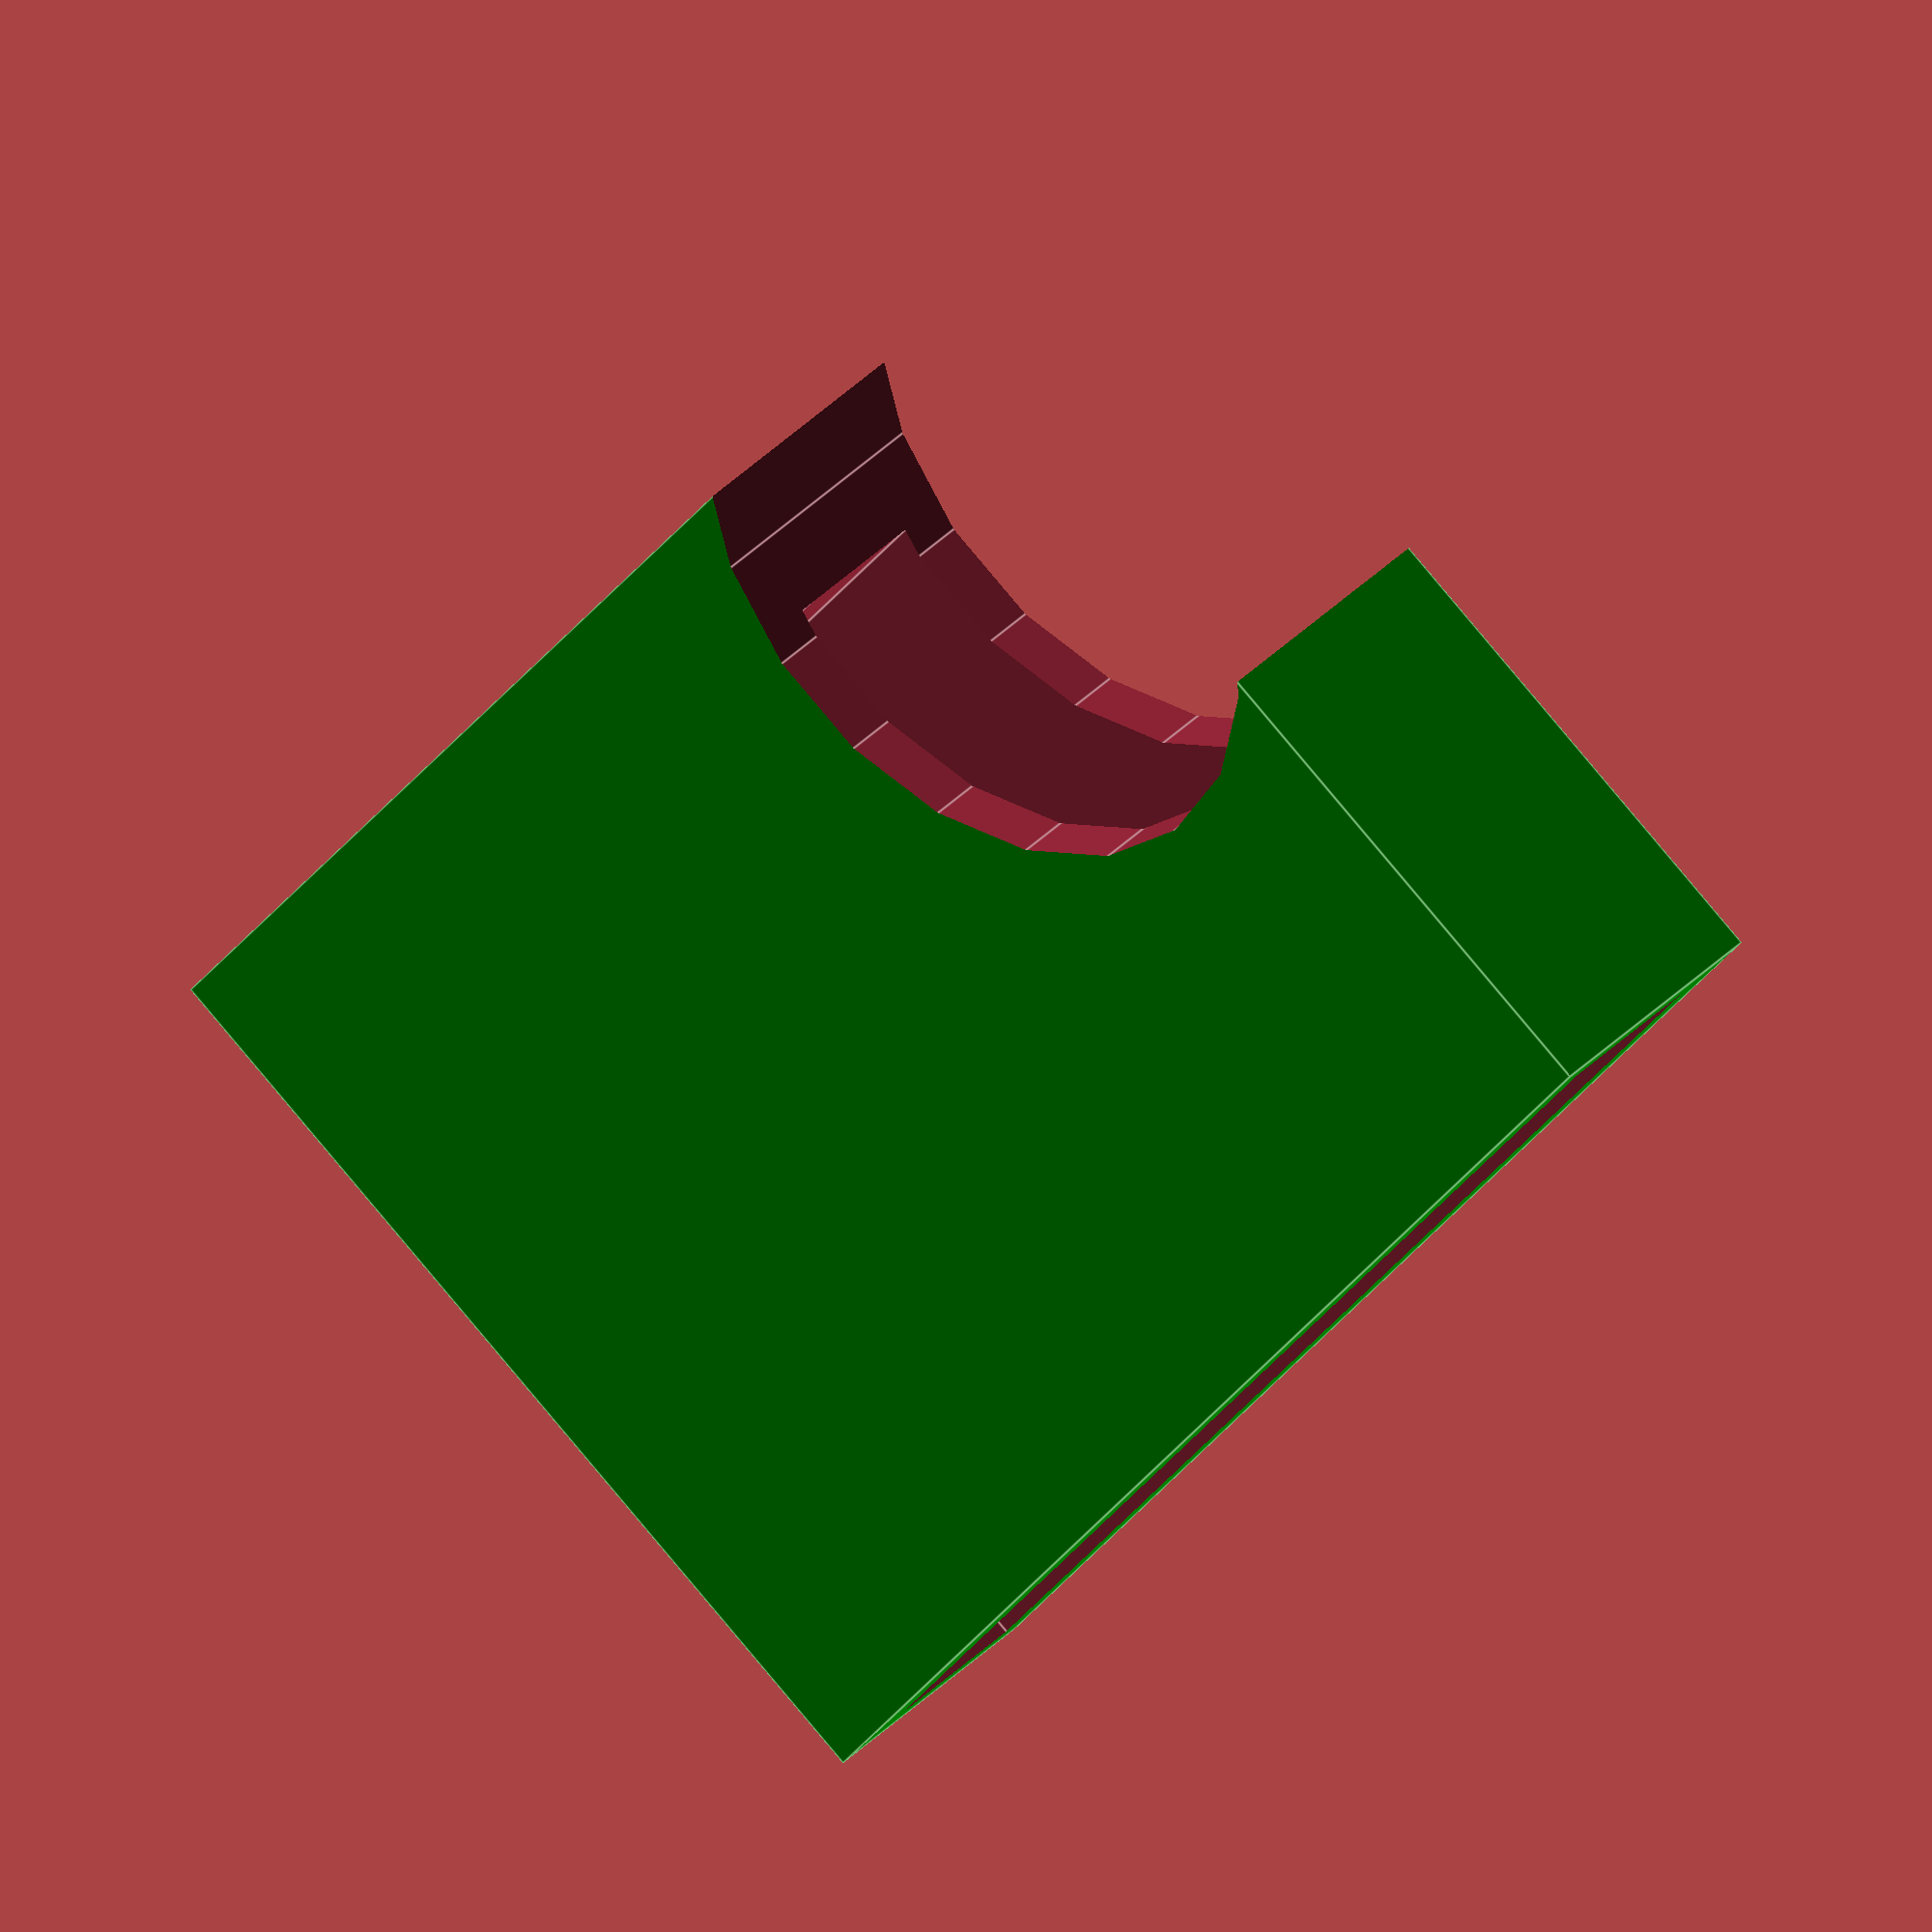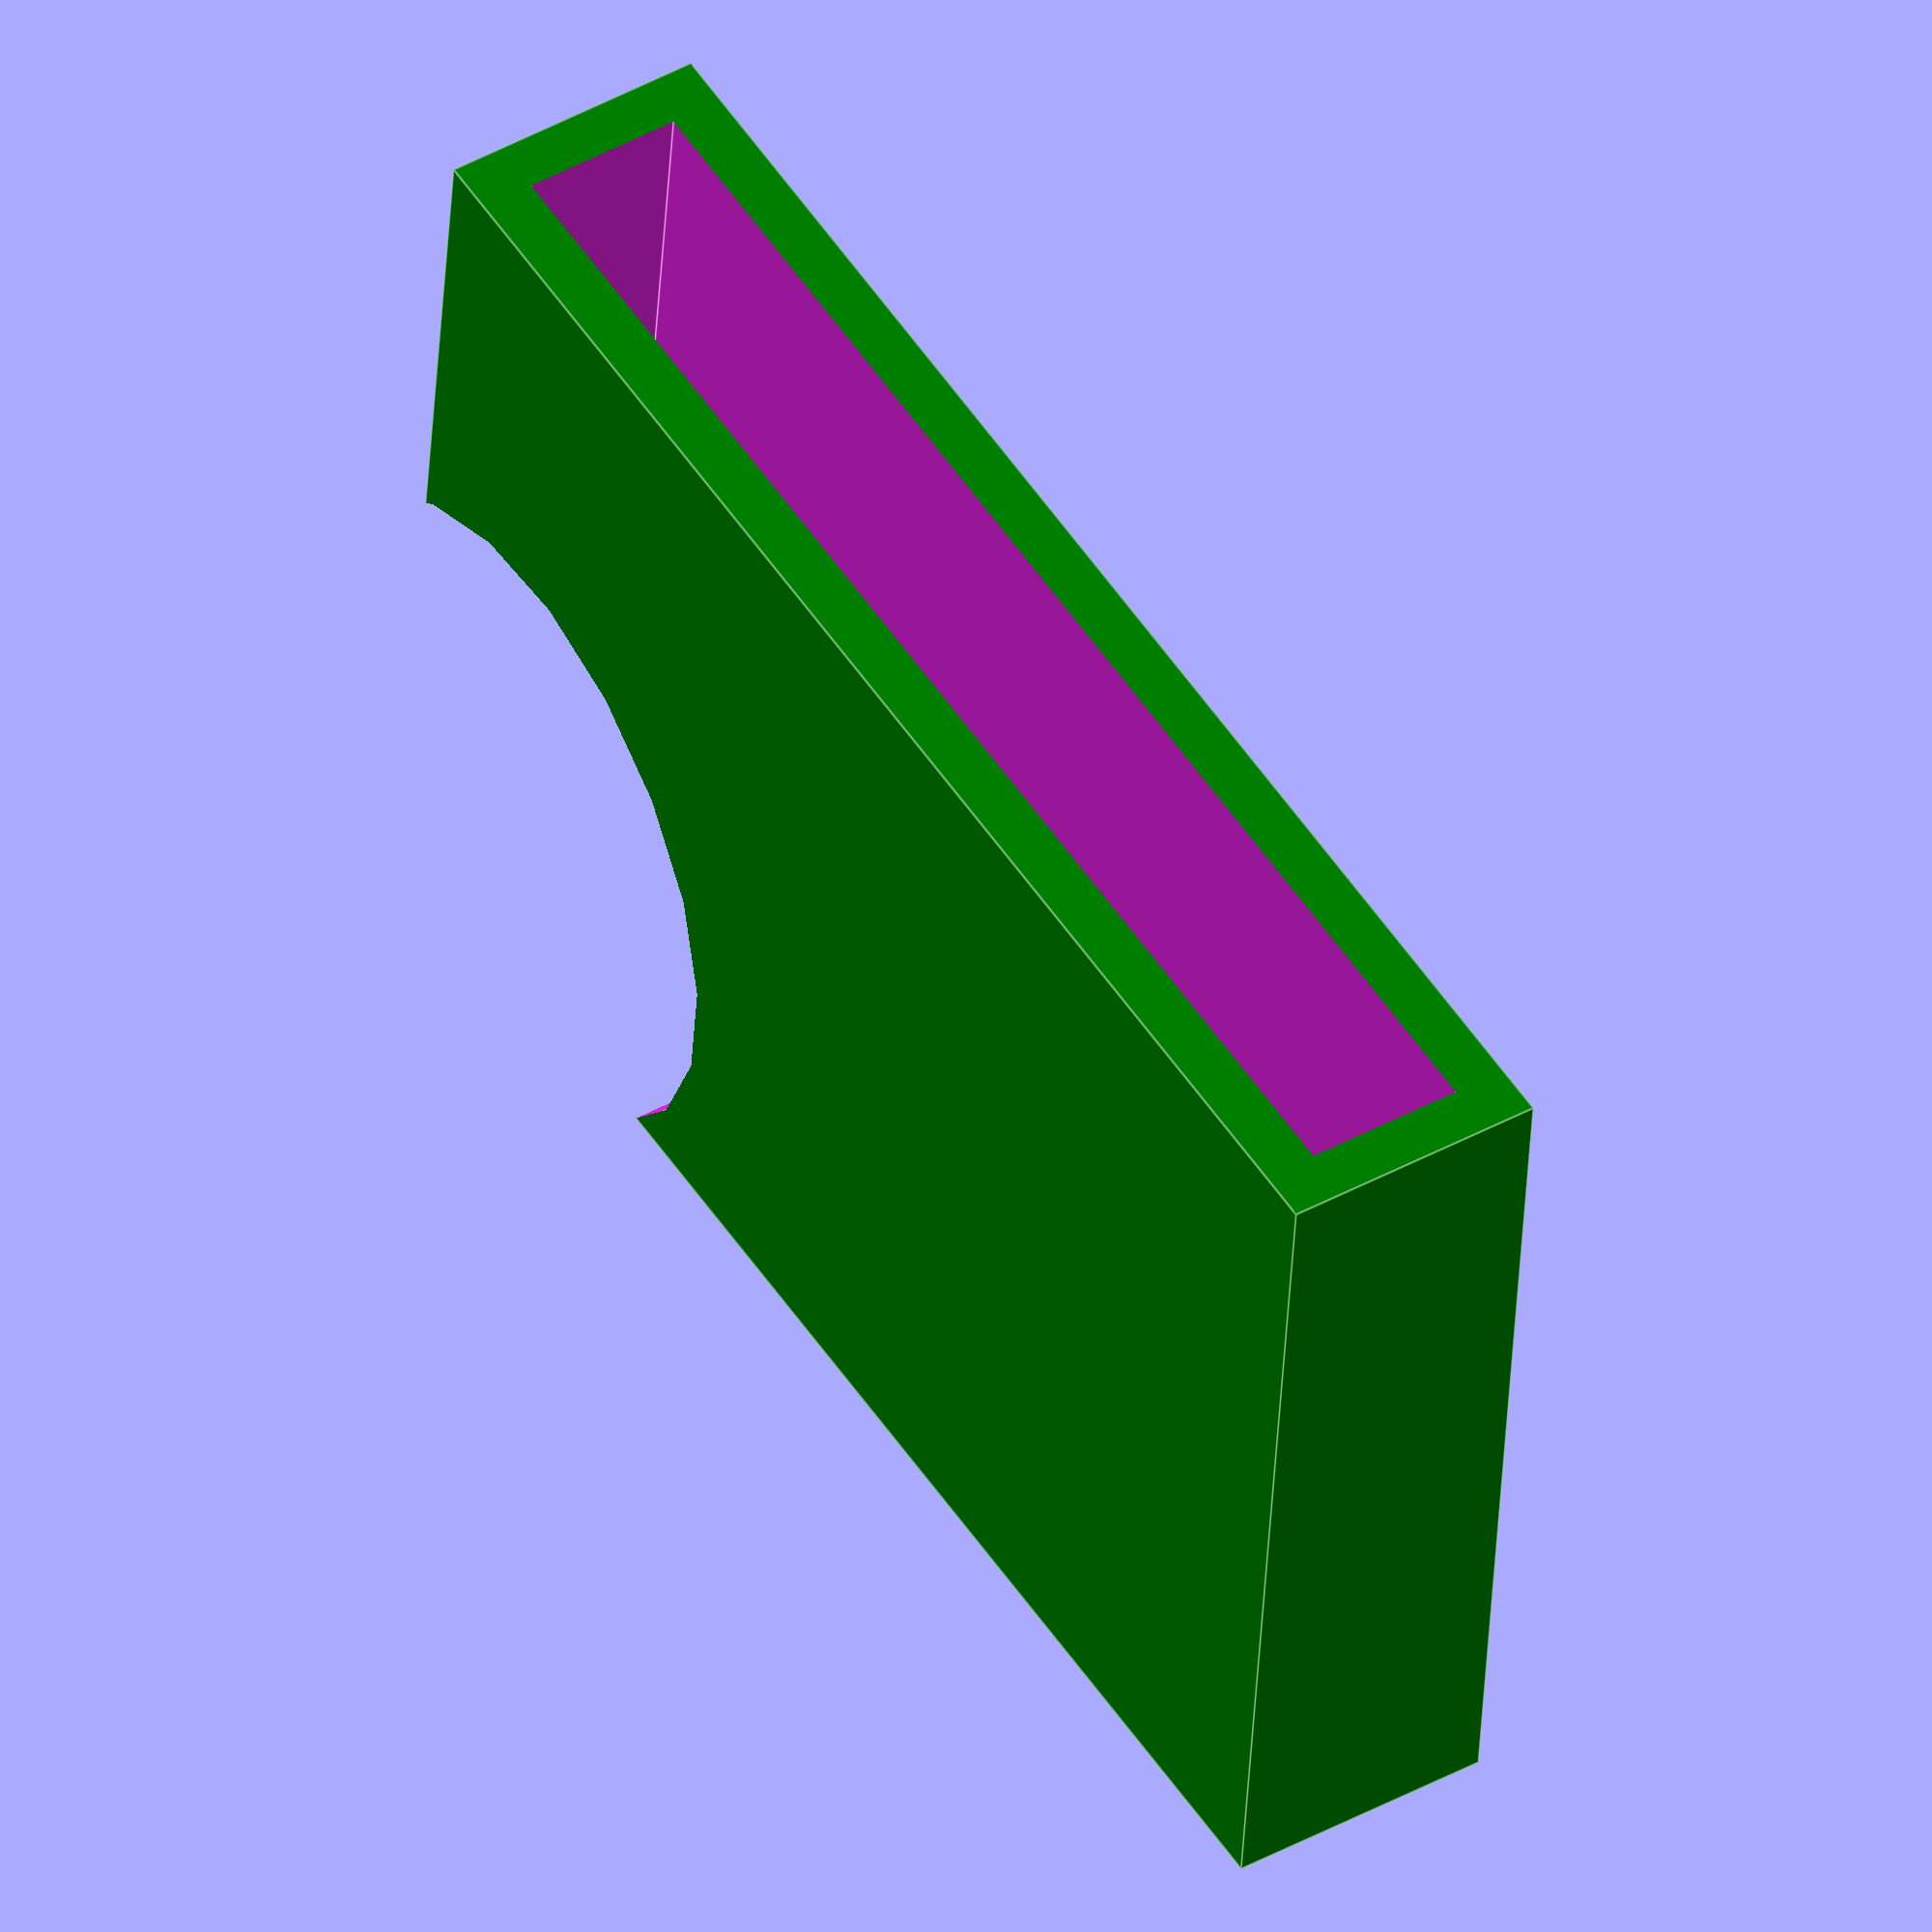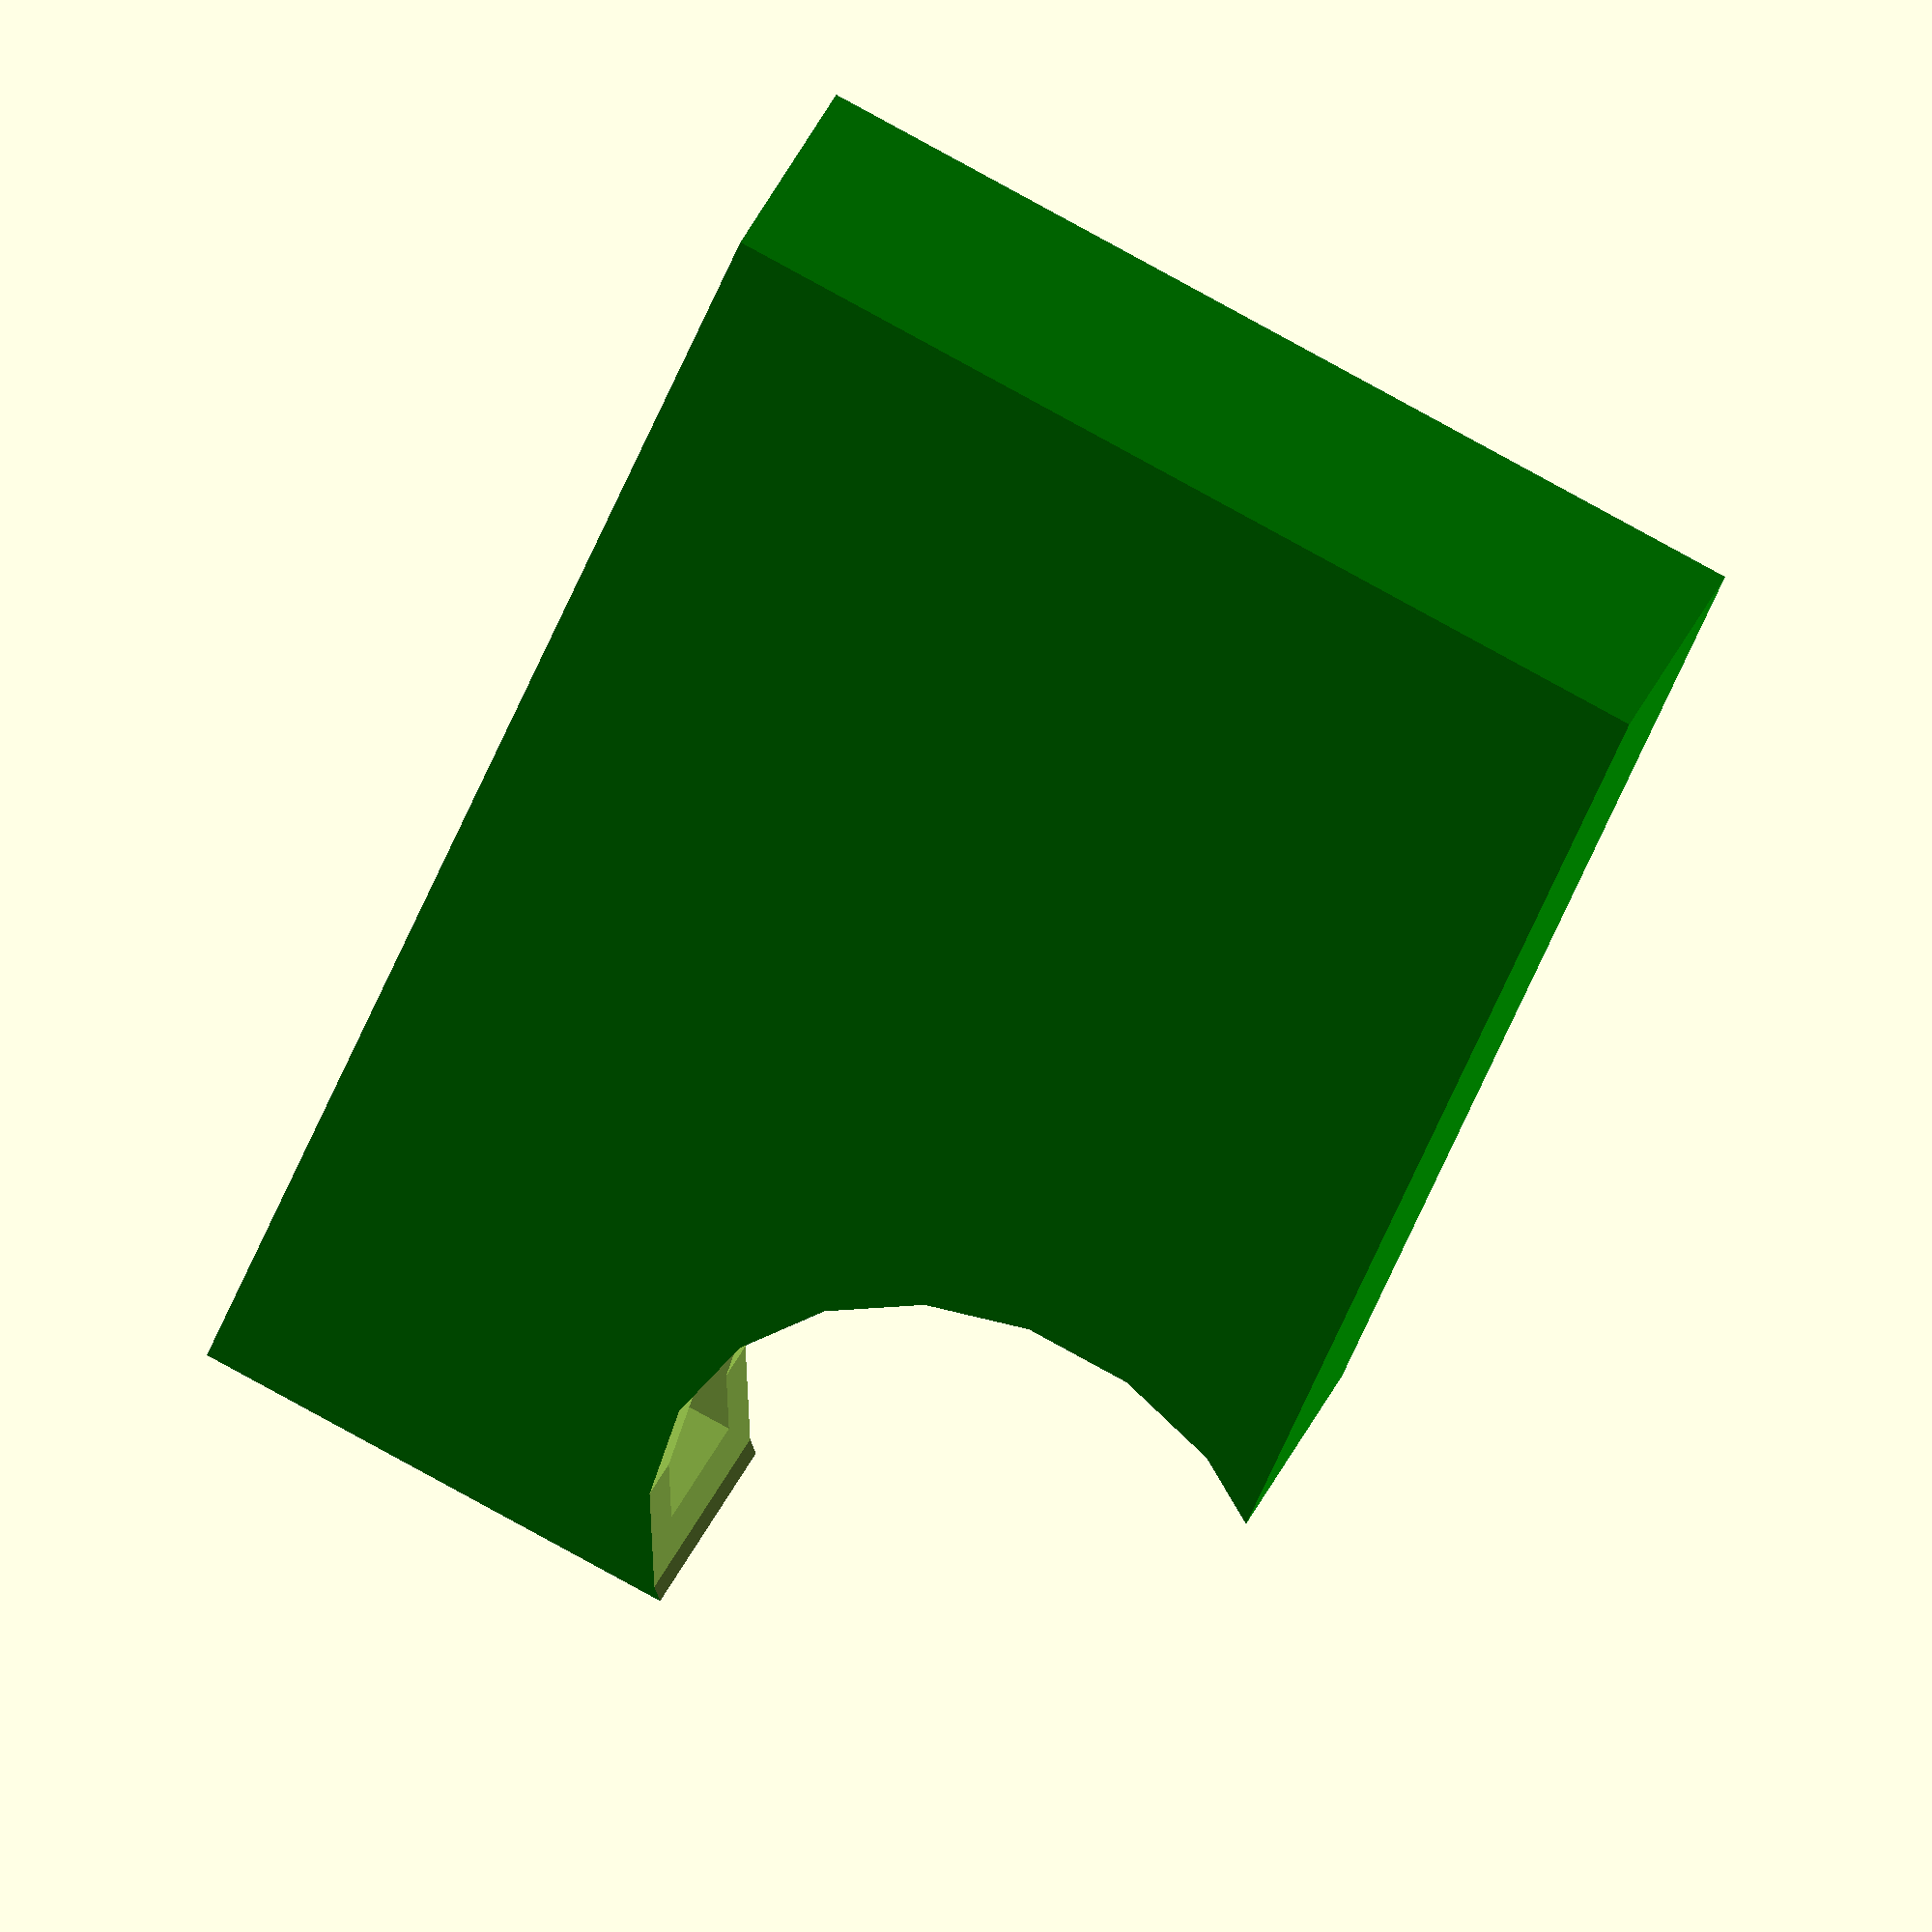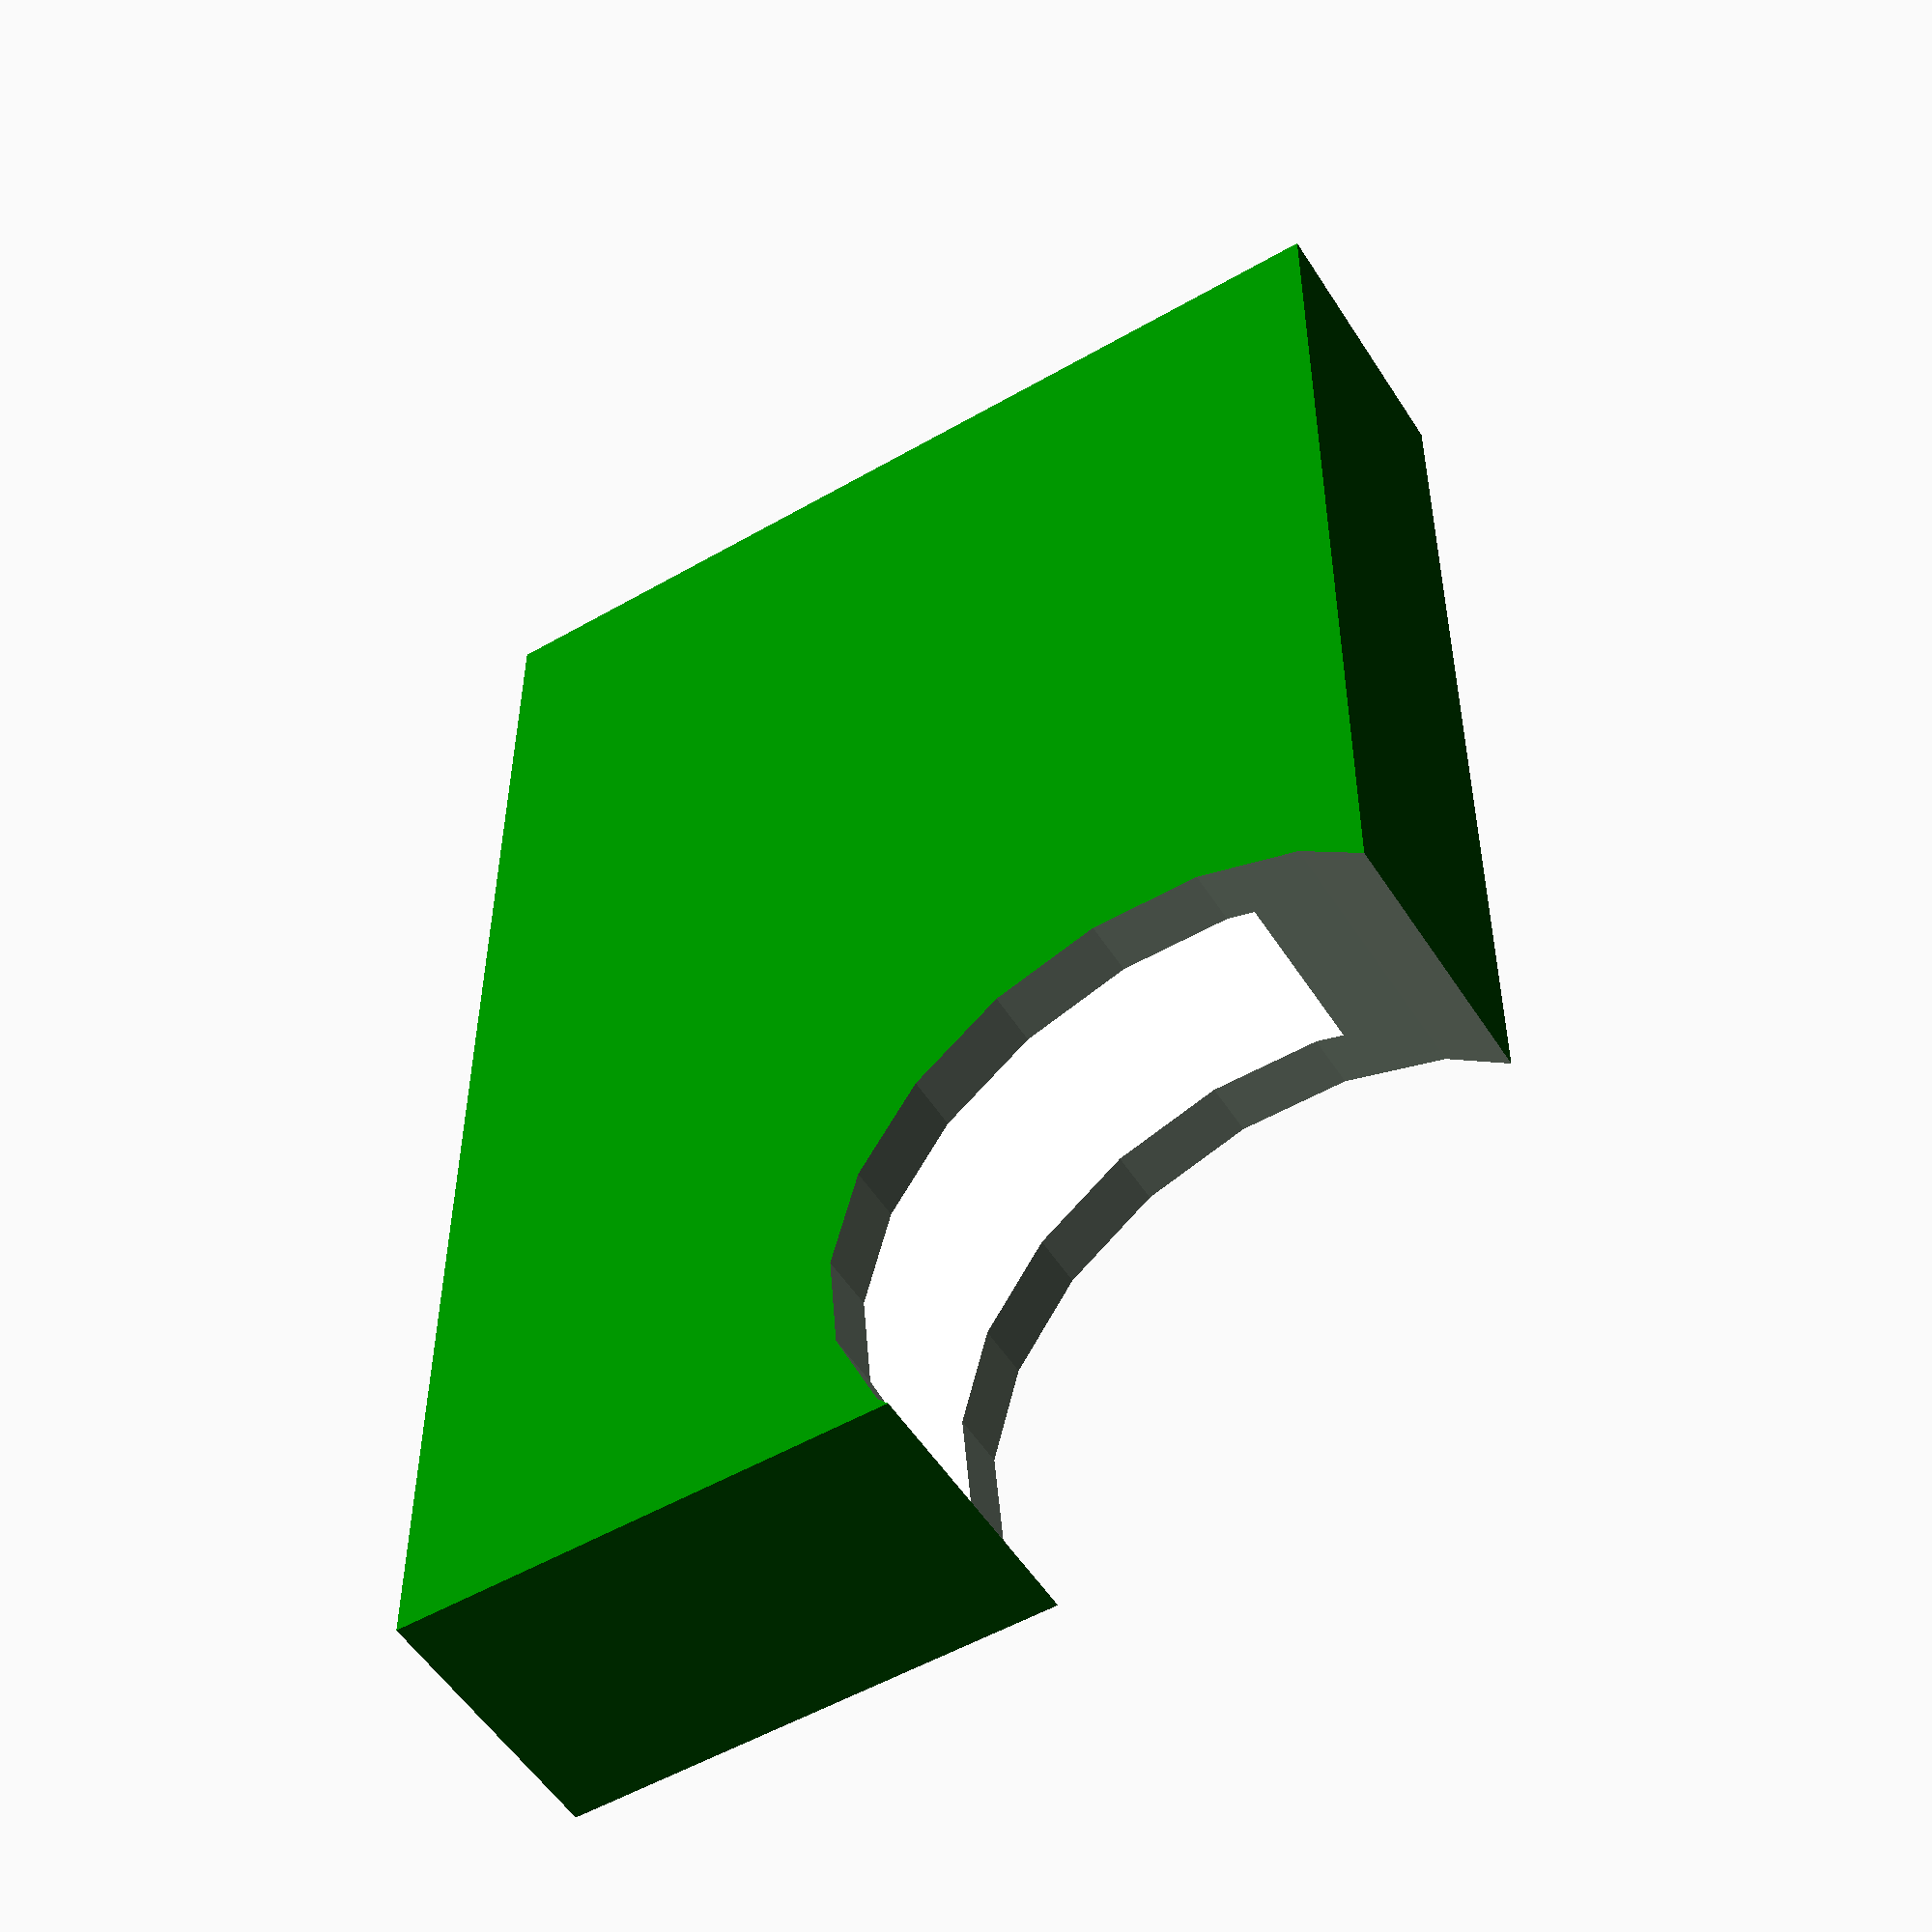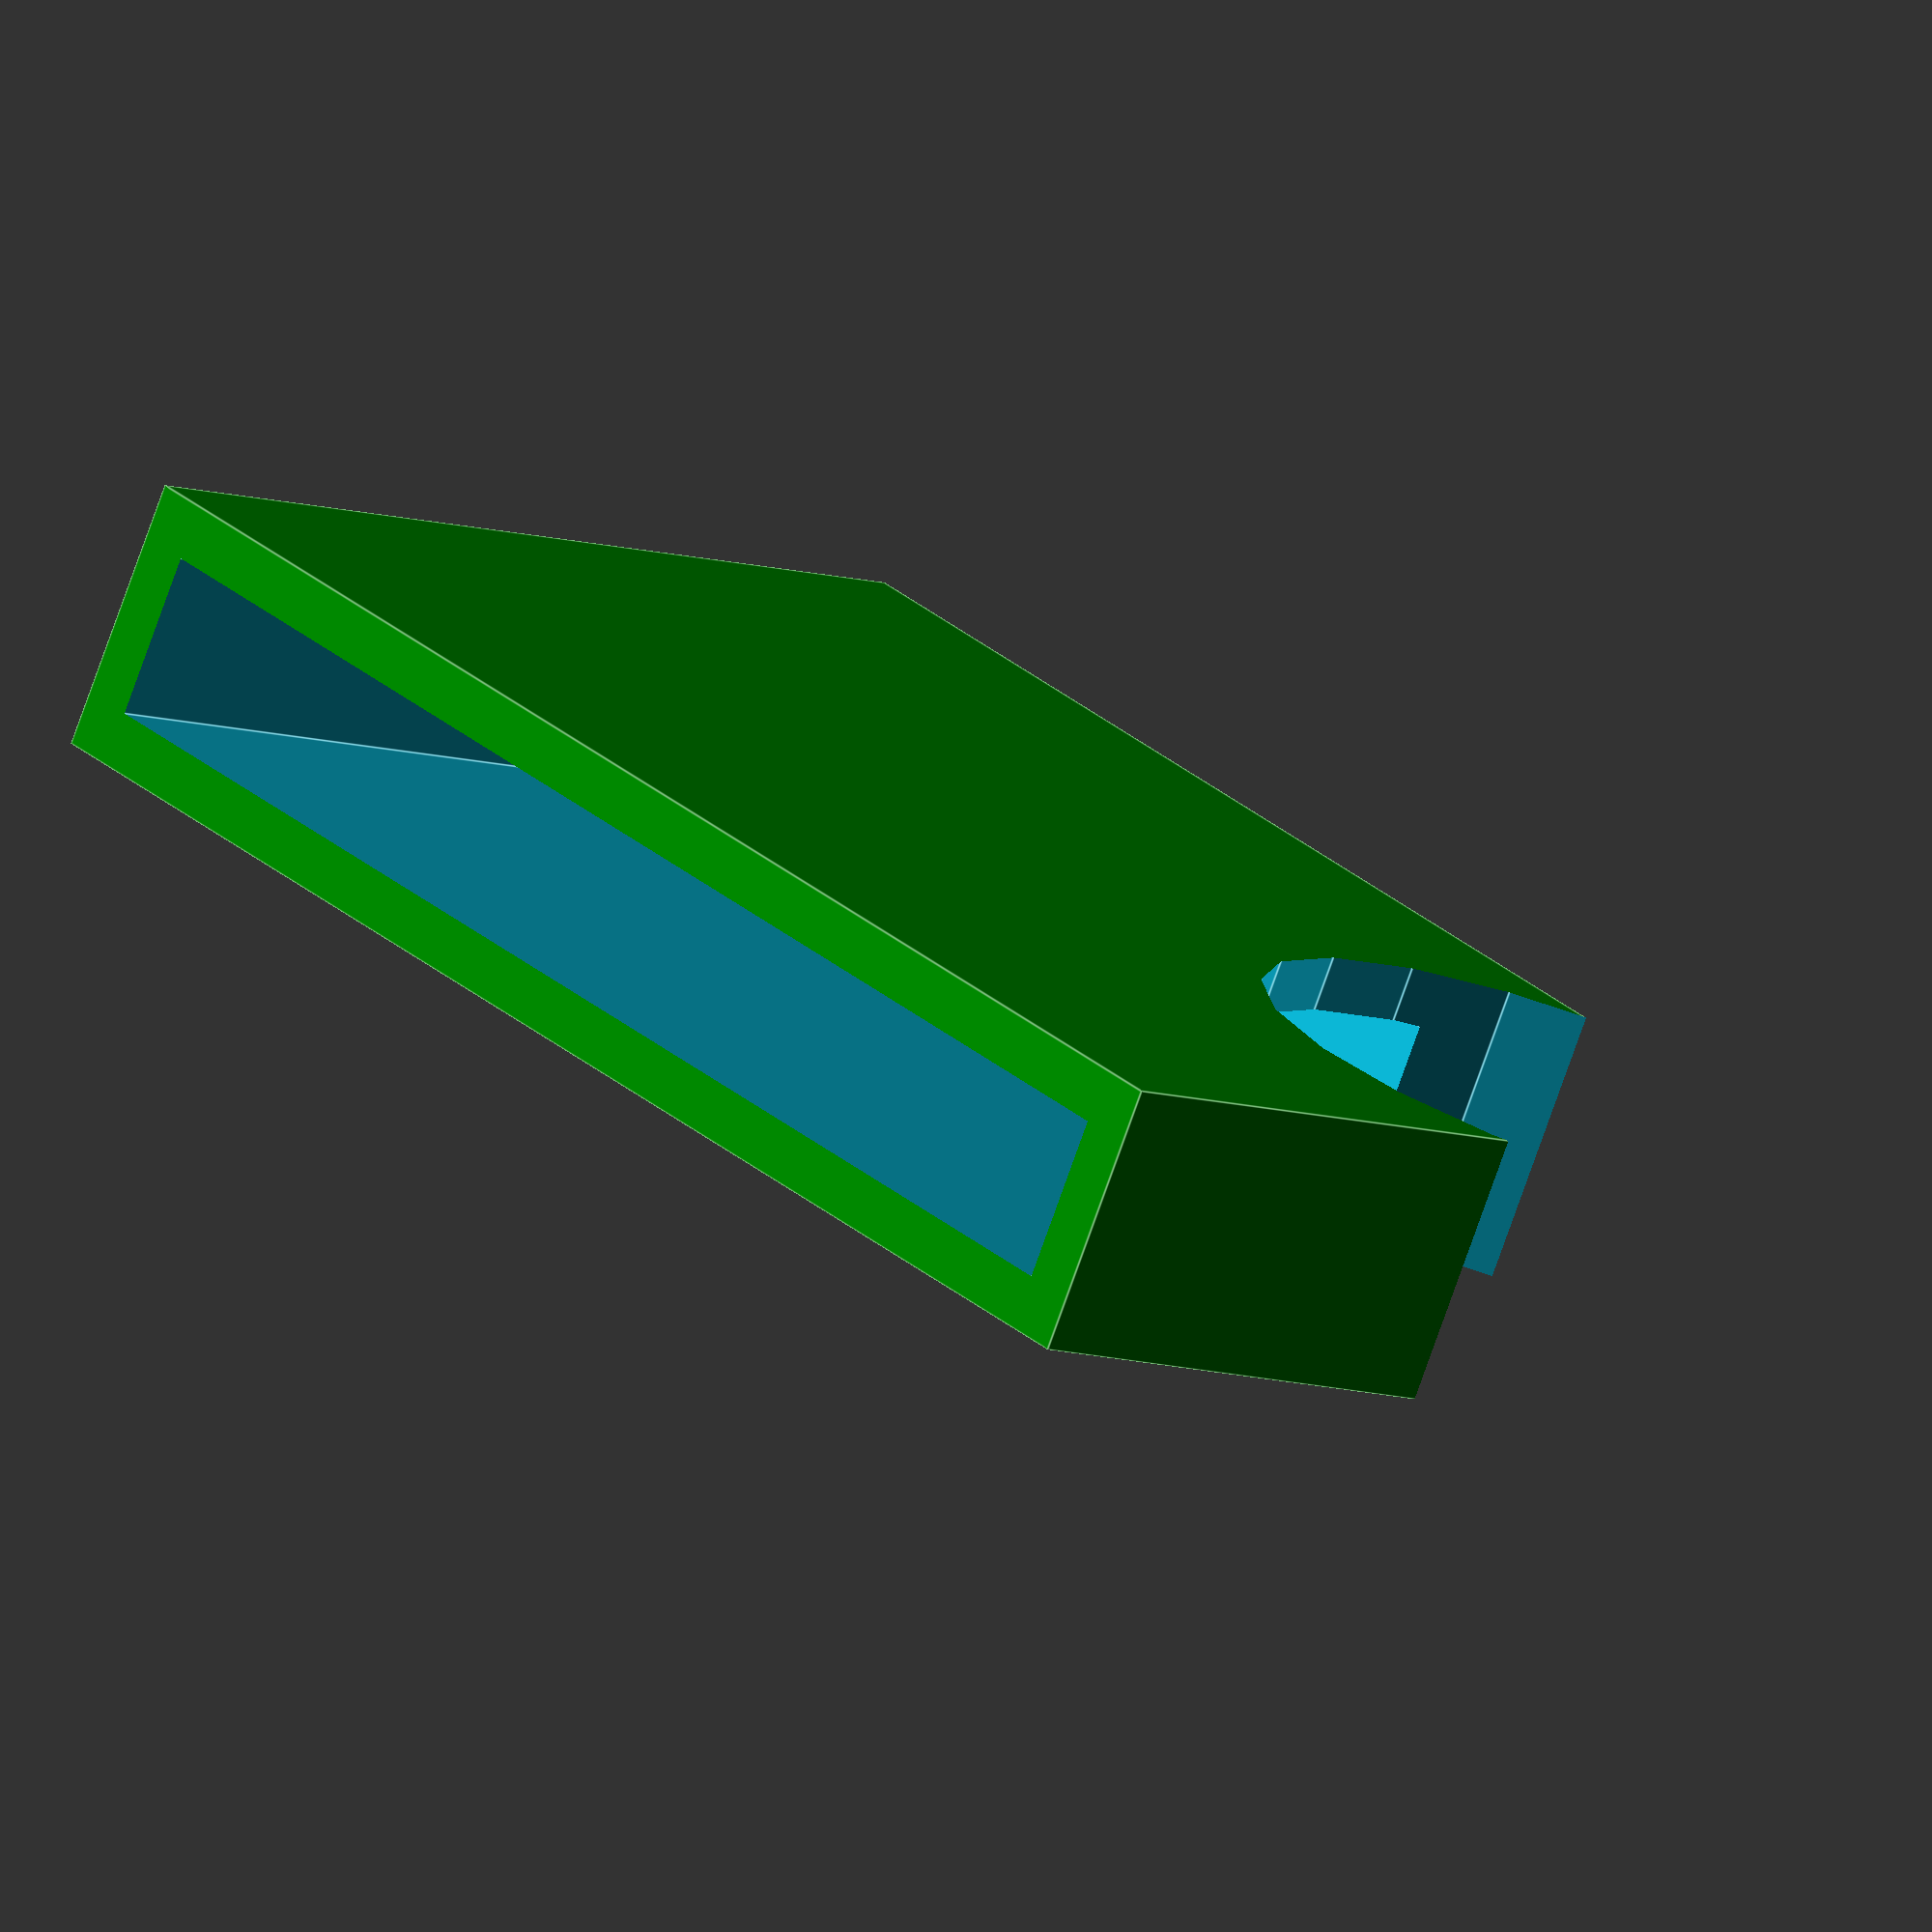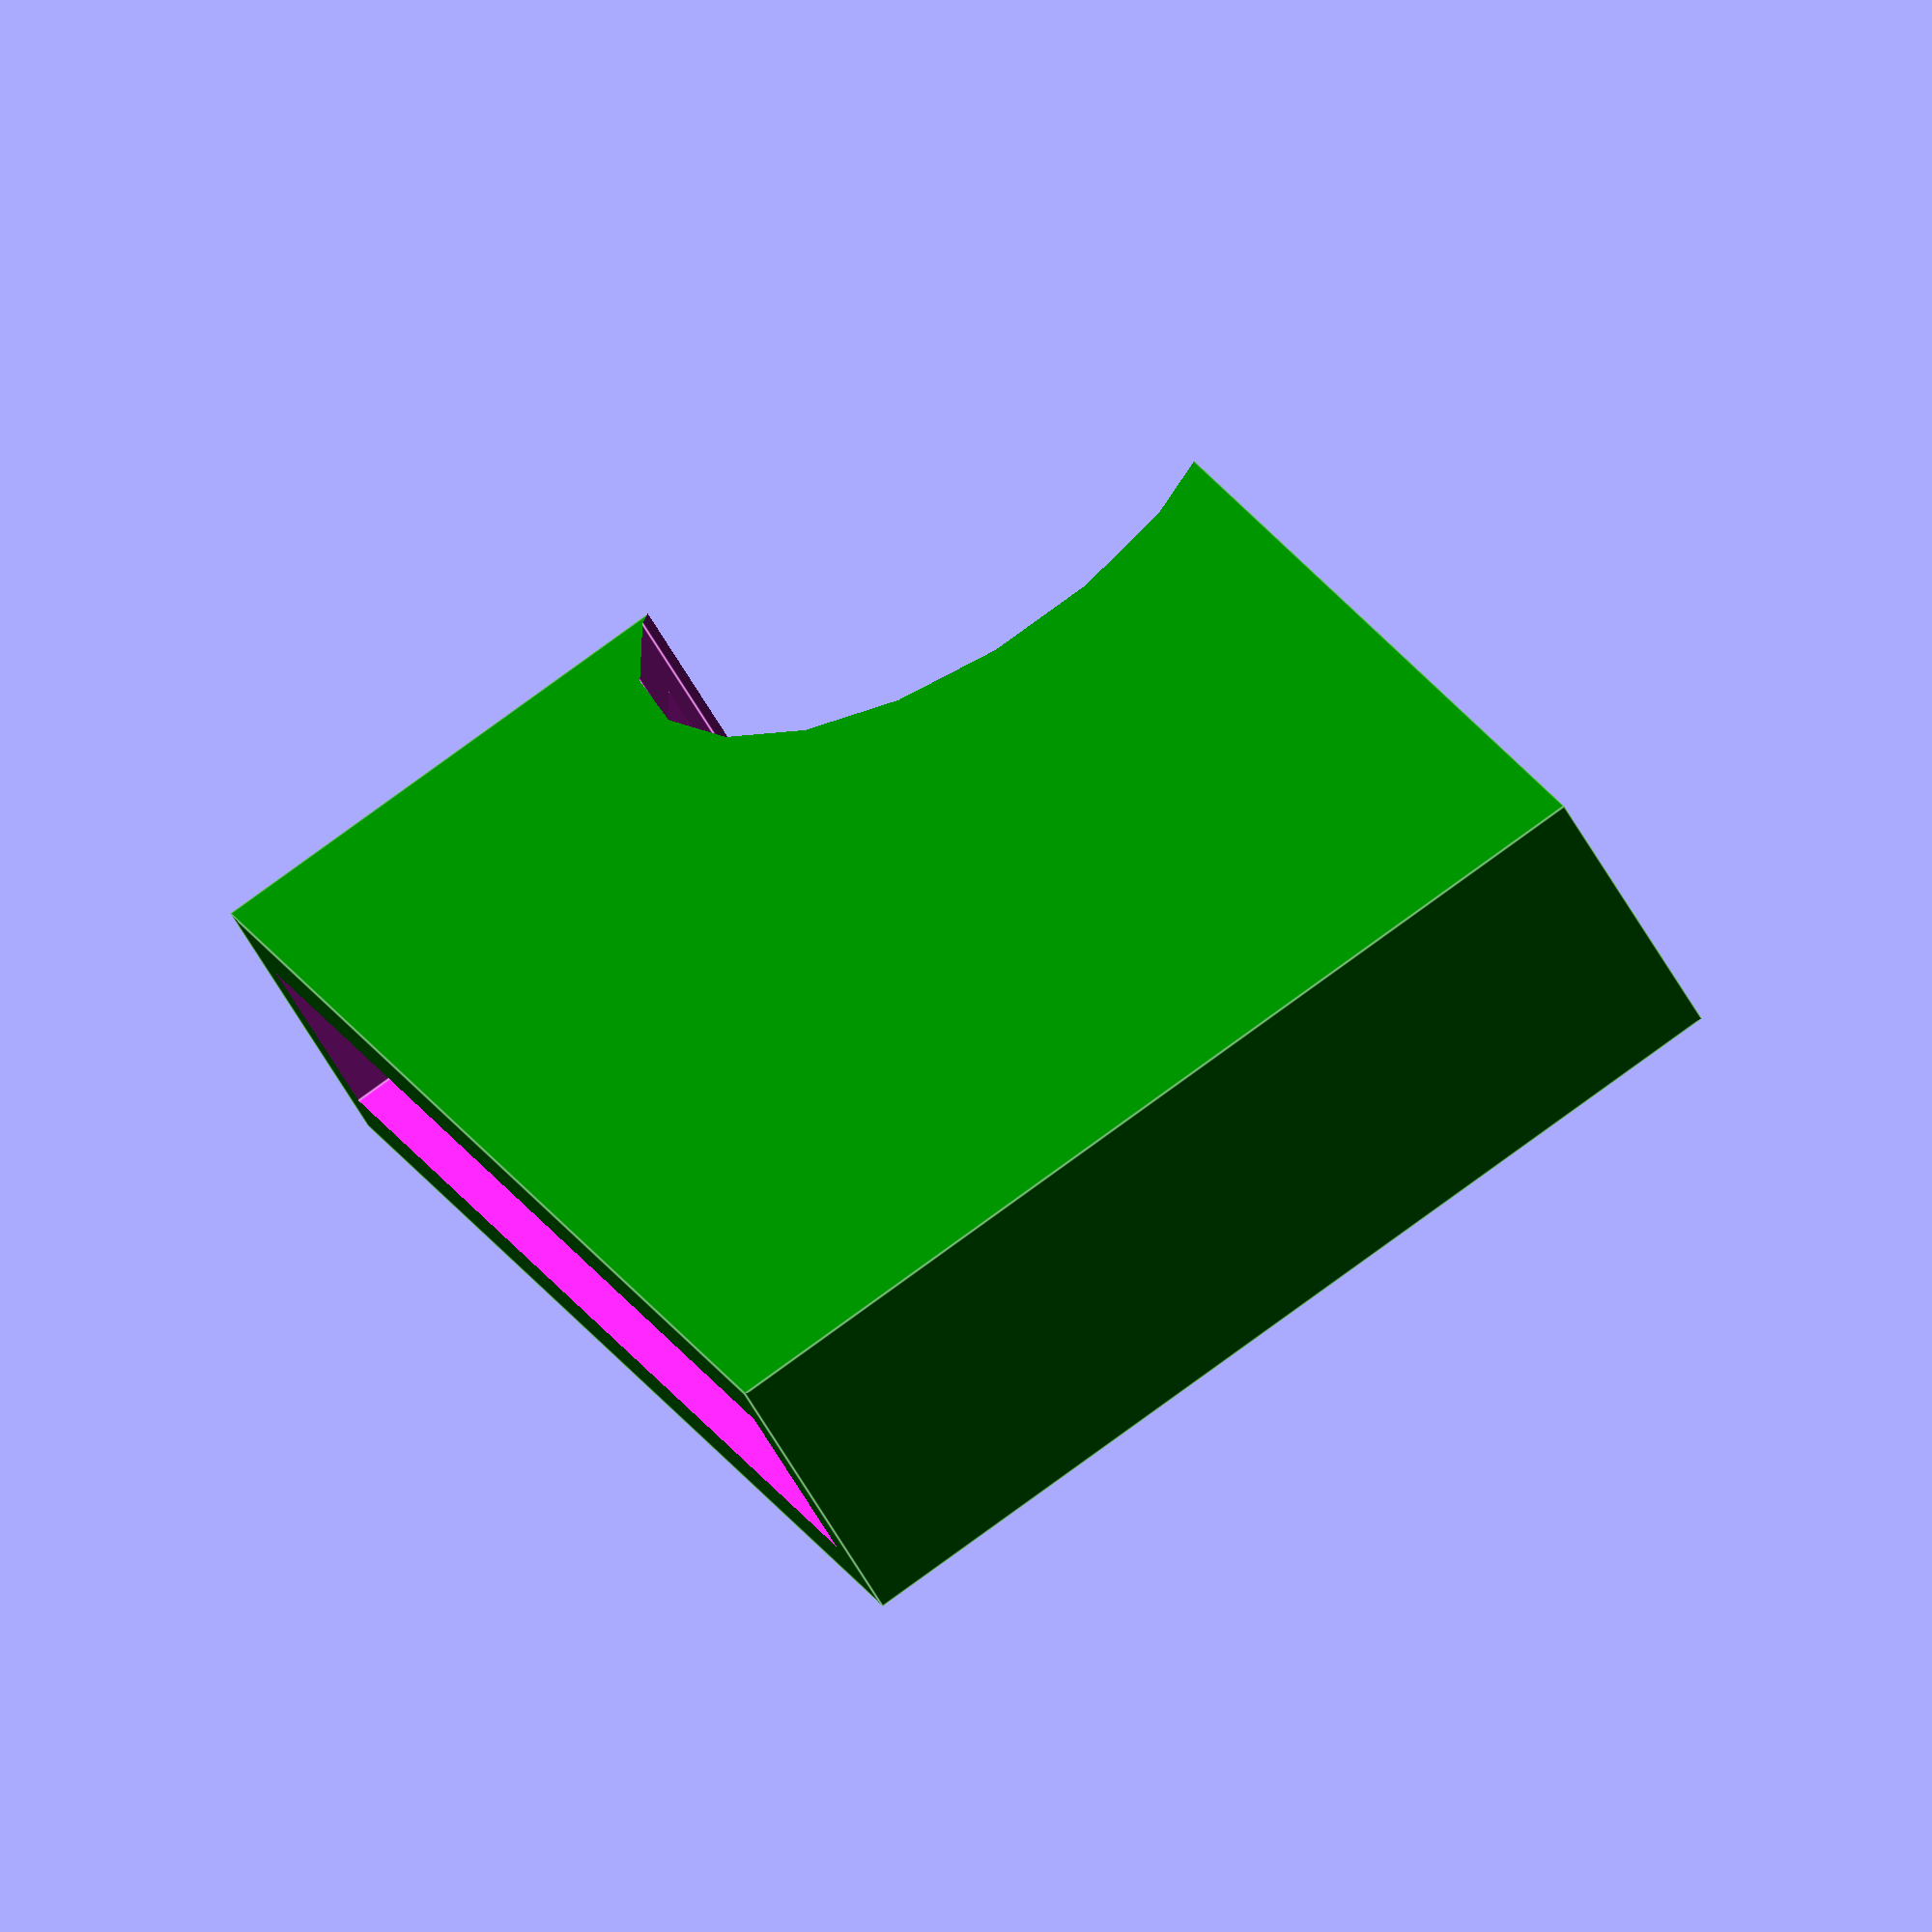
<openscad>
//difference(){
WIDTH=26;
difference(){
	color("green")cube([WIDTH+2,18,5], center=true);
   translate([0,-6,0])
	cube([WIDTH,25,3], center=true);
//   translate([WIDTH/2 - 2,0,0])
//   cube([4,25,3], center=true);
   translate([WIDTH/2 - 2.5,5,0])
   //cube([9,10,5], center=true);
    cylinder(r=6,h=10,center=true);
}
//translate([0,0,50]);
//cube([100,100,100], center=true);}
</openscad>
<views>
elev=143.0 azim=125.6 roll=142.4 proj=o view=edges
elev=315.2 azim=185.8 roll=57.5 proj=o view=edges
elev=326.1 azim=111.1 roll=19.9 proj=o view=solid
elev=233.1 azim=270.1 roll=148.3 proj=p view=solid
elev=256.9 azim=228.9 roll=199.5 proj=o view=edges
elev=240.0 azim=112.0 roll=330.7 proj=o view=edges
</views>
